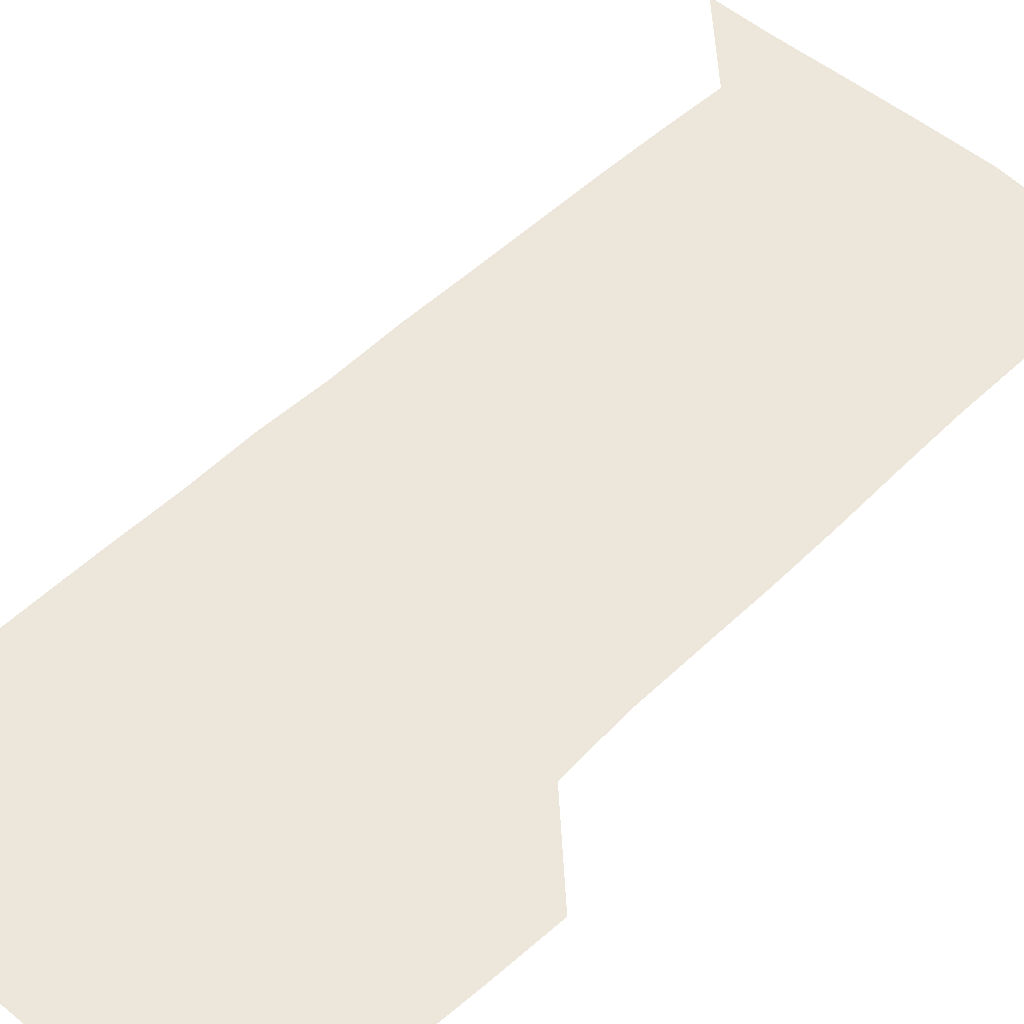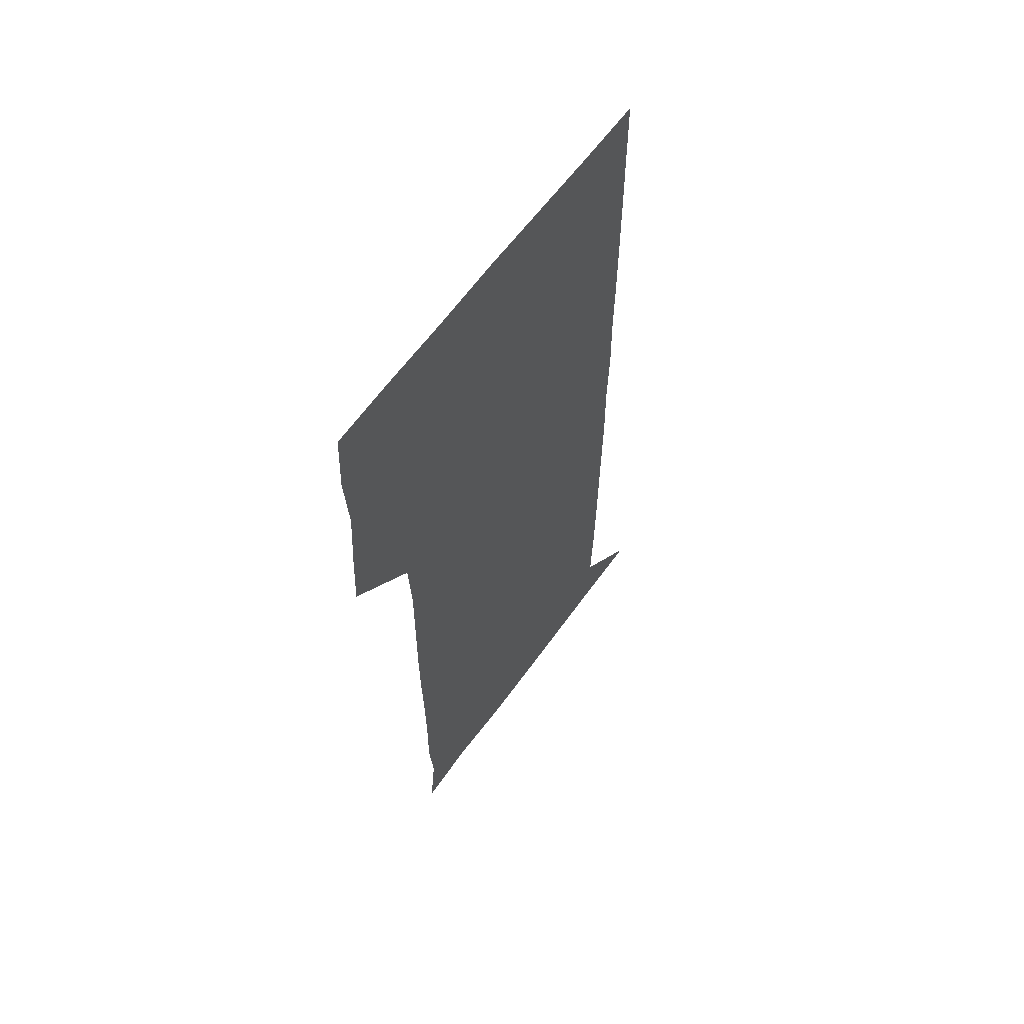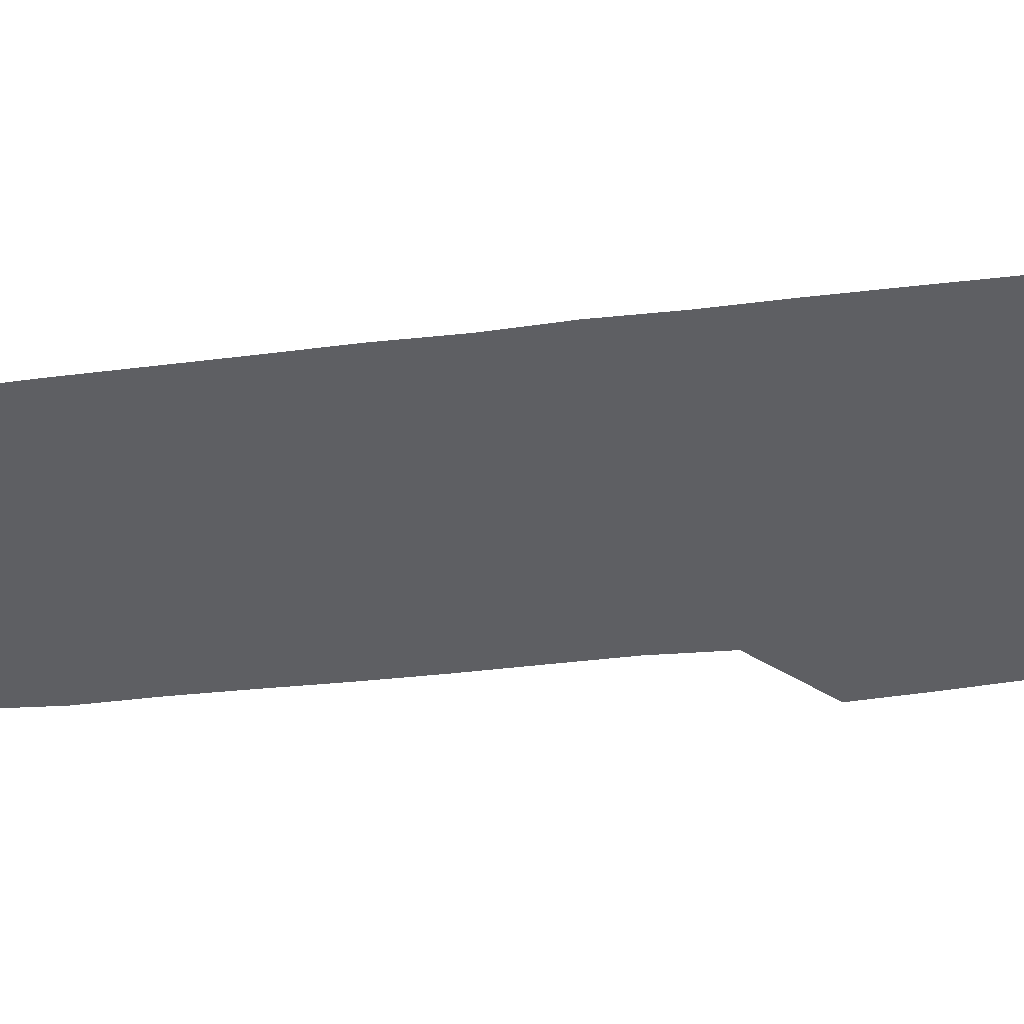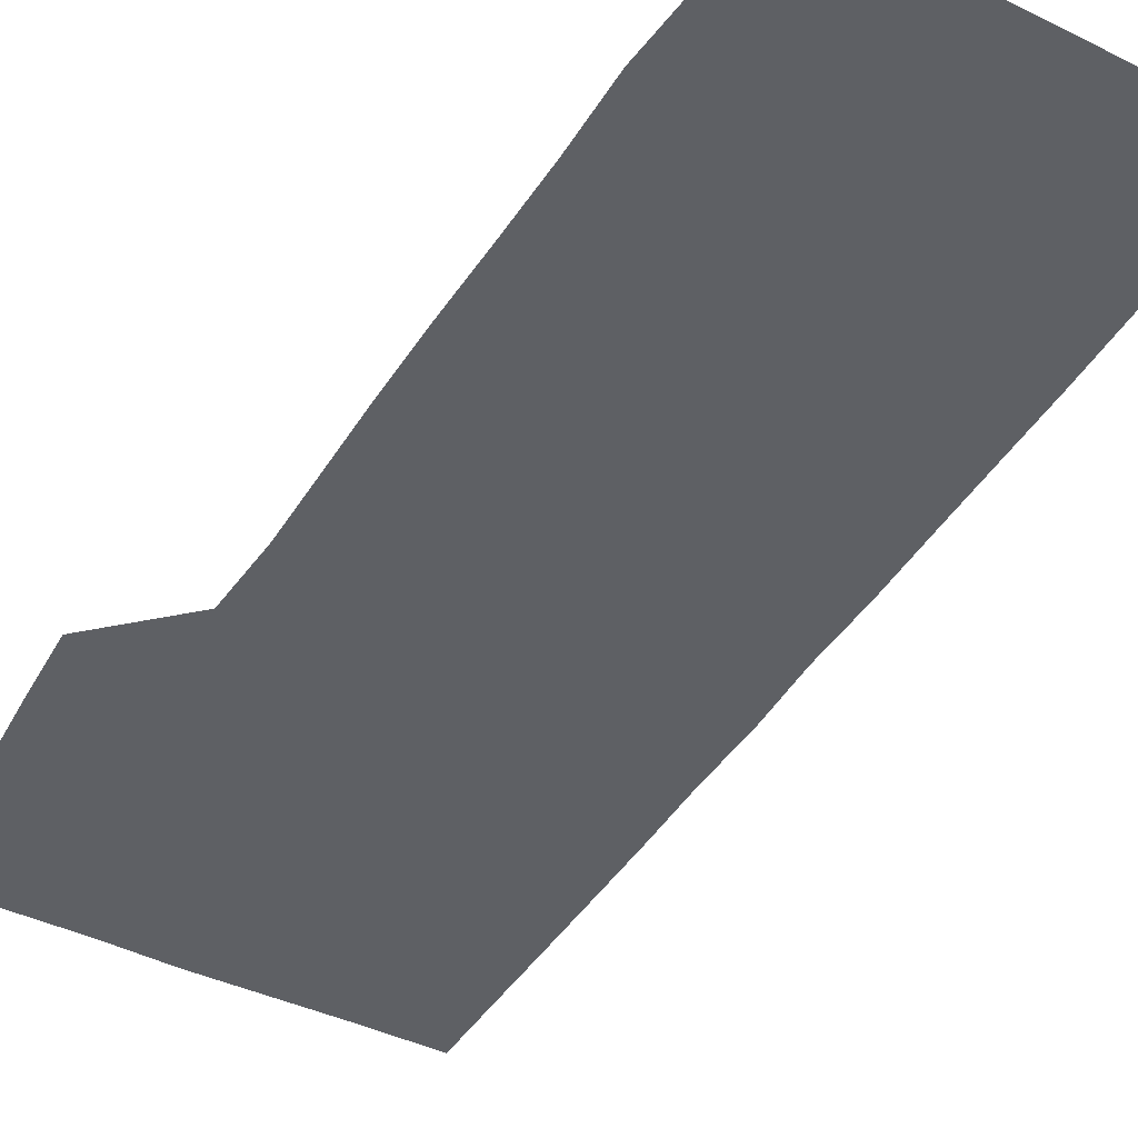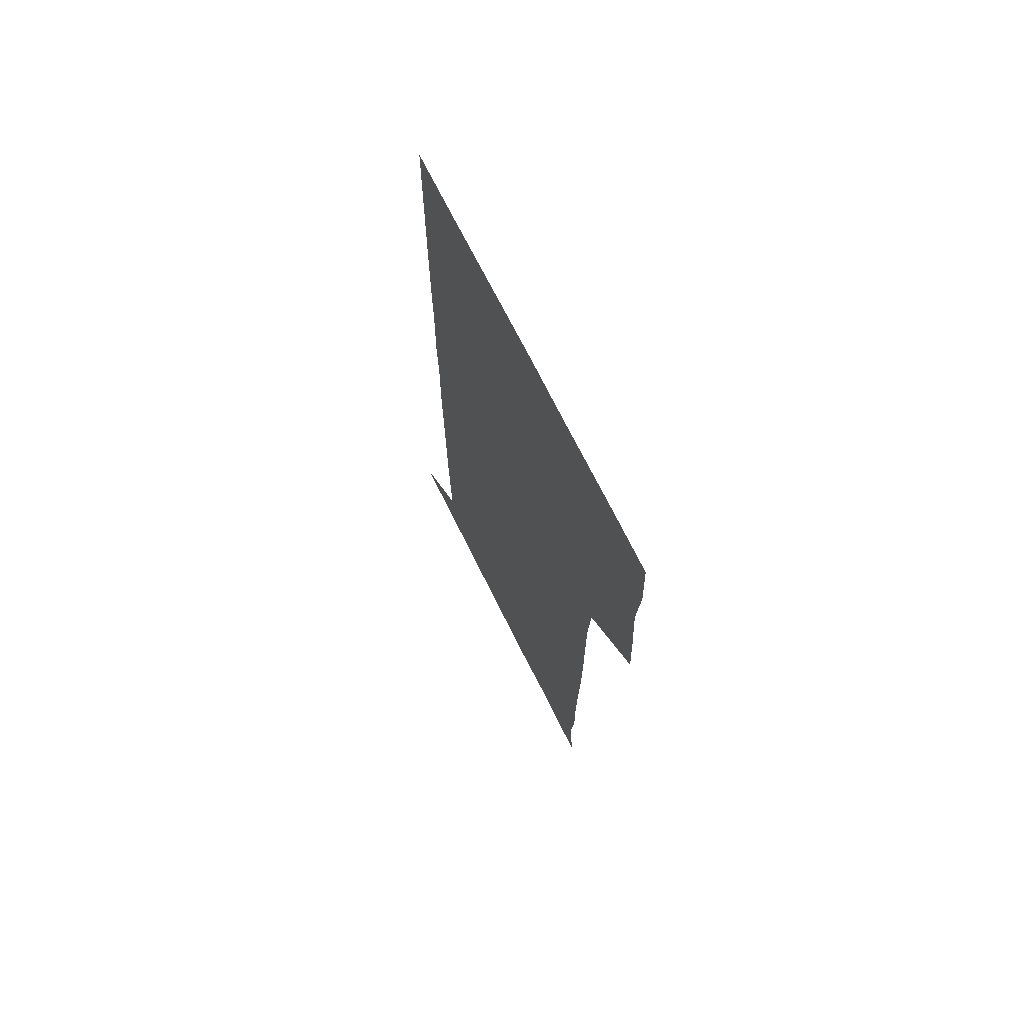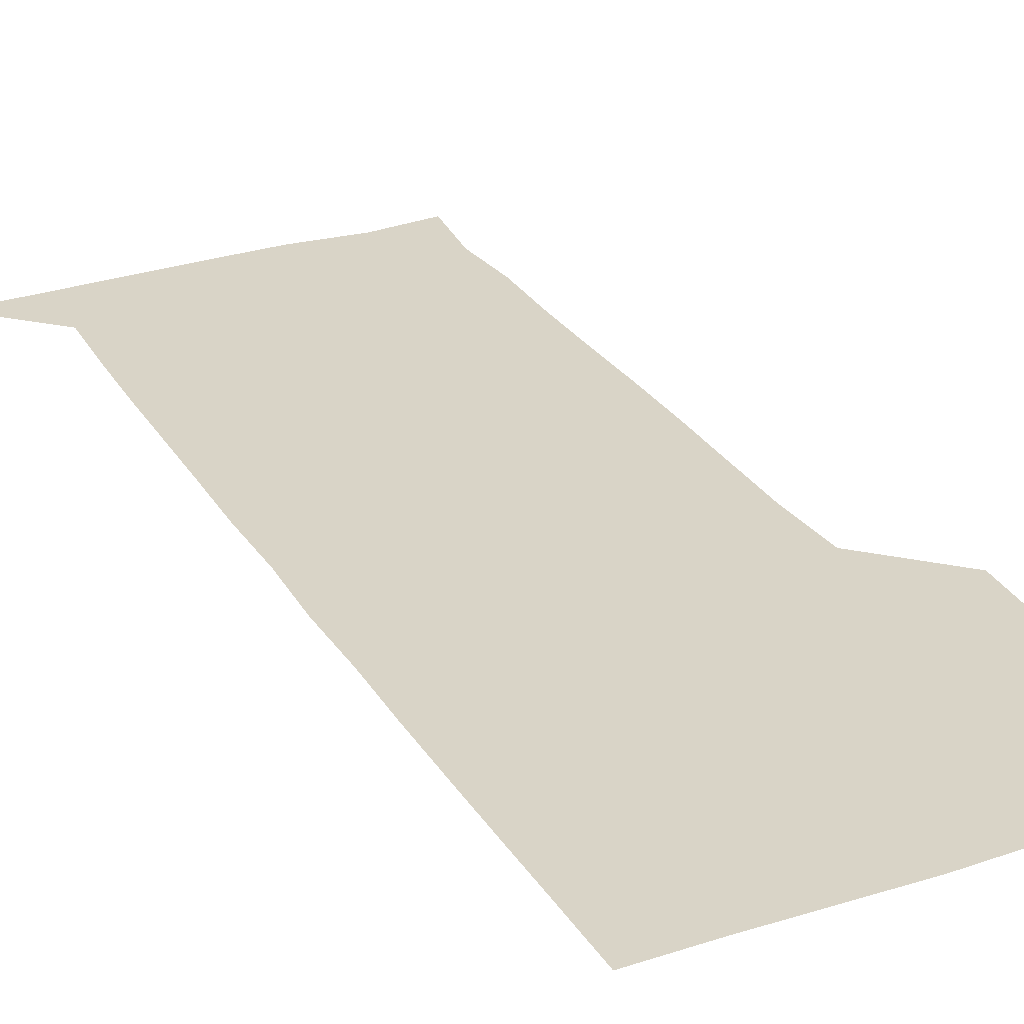
<metadata>
{"format":"obj","ext":"obj","renderer":"f3d","projection":"perspective","resolution":1024,"background":"white","views":[{"elev":51.1,"azim":-136.6,"up":"+Z"},{"elev":62.2,"azim":-54.2,"up":"+Y"},{"elev":-41.0,"azim":98.2,"up":"+Z"},{"elev":-43.1,"azim":-29.8,"up":"+Z"},{"elev":71.5,"azim":-116.5,"up":"+Y"},{"elev":28.4,"azim":154.0,"up":"+Z"}]}
</metadata>
<code>
v 478.1 450.6 0
v 479.5 479.5 0
v 481.6 510.5 0
v 479.6 541.4 0
v 481 570.5 0
v 510.4 148.2 0
v 513.8 178.6 0
v 511.5 207 0
v 511.9 237.8 0
v 511.4 268.6 0
v 510.7 298.8 0
v 510.5 328.8 0
v 510.8 359 0
v 511 390 0
v 509.3 420.7 0
v 512.4 451.5 0
v 510.8 481 0
v 512.1 510.8 0
v 512.3 540.3 0
v 510.3 571.3 0
v 538.9 150.6 0
v 542.5 182.3 0
v 543.3 212.8 0
v 542.7 242.2 0
v 542.1 271.6 0
v 542.1 301.7 0
v 541.9 331.6 0
v 541.6 361.3 0
v 541.4 391.3 0
v 542 421.8 0
v 542.3 451.6 0
v 542 481.2 0
v 542 510.7 0
v 542.6 539.5 0
v 540.5 571.1 0
v 568.7 147.7 0
v 571.3 182.7 0
v 572.4 215.2 0
v 571.8 242.8 0
v 571.8 272.5 0
v 571.6 302.3 0
v 571.6 332 0
v 571.6 362.1 0
v 571.7 392 0
v 571.5 421.8 0
v 571.8 451.7 0
v 571.4 481.2 0
v 571.6 510.8 0
v 571.6 540 0
v 570.3 572 0
v 599.6 148.1 0
v 600.8 184.7 0
v 601 213.2 0
v 600.9 241.9 0
v 600.9 272.9 0
v 600.9 301.9 0
v 601 333.2 0
v 601 362.3 0
v 601 391.8 0
v 601 421.5 0
v 600.9 451.6 0
v 601 481.2 0
v 601 510.8 0
v 601 539.7 0
v 600.5 571.4 0
v 631.4 148.8 0
v 630 182.1 0
v 629.8 213 0
v 630.1 242.4 0
v 630.1 272.4 0
v 630.4 301.8 0
v 630.1 332.4 0
v 630.1 362.1 0
v 630.4 391.6 0
v 630.6 421.3 0
v 630.4 451.5 0
v 630.5 481.2 0
v 630.7 510.9 0
v 630.6 540.6 0
v 630.9 570.9 0
v 661.7 149.8 0
v 658.1 181 0
v 659.2 209.6 0
v 659.9 239.4 0
v 660.2 269.6 0
v 660.5 299.7 0
v 661 329.4 0
v 660.5 360.3 0
v 661.5 390.1 0
v 661 420.6 0
v 661.4 450.6 0
v 661.4 480.8 0
v 661.3 511 0
v 661.1 541.1 0
v 661 571 0
v 690.3 149.8 0
v 691 571 0
v 691 601 0
f 15 16 1
f 1 16 2
f 16 17 2
f 2 17 3
f 17 18 3
f 3 18 4
f 18 19 4
f 4 19 5
f 19 20 5
f 6 21 7
f 21 22 7
f 7 22 8
f 22 23 8
f 8 23 9
f 23 24 9
f 9 24 10
f 24 25 10
f 10 25 11
f 25 26 11
f 11 26 12
f 26 27 12
f 12 27 13
f 27 28 13
f 13 28 14
f 28 29 14
f 14 29 15
f 29 30 15
f 15 30 16
f 30 31 16
f 16 31 17
f 31 32 17
f 17 32 18
f 32 33 18
f 18 33 19
f 33 34 19
f 19 34 20
f 34 35 20
f 21 36 22
f 36 37 22
f 22 37 23
f 37 38 23
f 23 38 24
f 38 39 24
f 24 39 25
f 39 40 25
f 25 40 26
f 40 41 26
f 26 41 27
f 41 42 27
f 27 42 28
f 42 43 28
f 28 43 29
f 43 44 29
f 29 44 30
f 44 45 30
f 30 45 31
f 45 46 31
f 31 46 32
f 46 47 32
f 32 47 33
f 47 48 33
f 33 48 34
f 48 49 34
f 34 49 35
f 49 50 35
f 36 51 37
f 51 52 37
f 37 52 38
f 52 53 38
f 38 53 39
f 53 54 39
f 39 54 40
f 54 55 40
f 40 55 41
f 55 56 41
f 41 56 42
f 56 57 42
f 42 57 43
f 57 58 43
f 43 58 44
f 58 59 44
f 44 59 45
f 59 60 45
f 45 60 46
f 60 61 46
f 46 61 47
f 61 62 47
f 47 62 48
f 62 63 48
f 48 63 49
f 63 64 49
f 49 64 50
f 64 65 50
f 51 66 52
f 66 67 52
f 52 67 53
f 67 68 53
f 53 68 54
f 68 69 54
f 54 69 55
f 69 70 55
f 55 70 56
f 70 71 56
f 56 71 57
f 71 72 57
f 57 72 58
f 72 73 58
f 58 73 59
f 73 74 59
f 59 74 60
f 74 75 60
f 60 75 61
f 75 76 61
f 61 76 62
f 76 77 62
f 62 77 63
f 77 78 63
f 63 78 64
f 78 79 64
f 64 79 65
f 79 80 65
f 66 81 67
f 81 82 67
f 67 82 68
f 82 83 68
f 68 83 69
f 83 84 69
f 69 84 70
f 84 85 70
f 70 85 71
f 85 86 71
f 71 86 72
f 86 87 72
f 72 87 73
f 87 88 73
f 73 88 74
f 88 89 74
f 74 89 75
f 89 90 75
f 75 90 76
f 90 91 76
f 76 91 77
f 91 92 77
f 77 92 78
f 92 93 78
f 78 93 79
f 93 94 79
f 79 94 80
f 94 95 80
f 81 96 82

</code>
